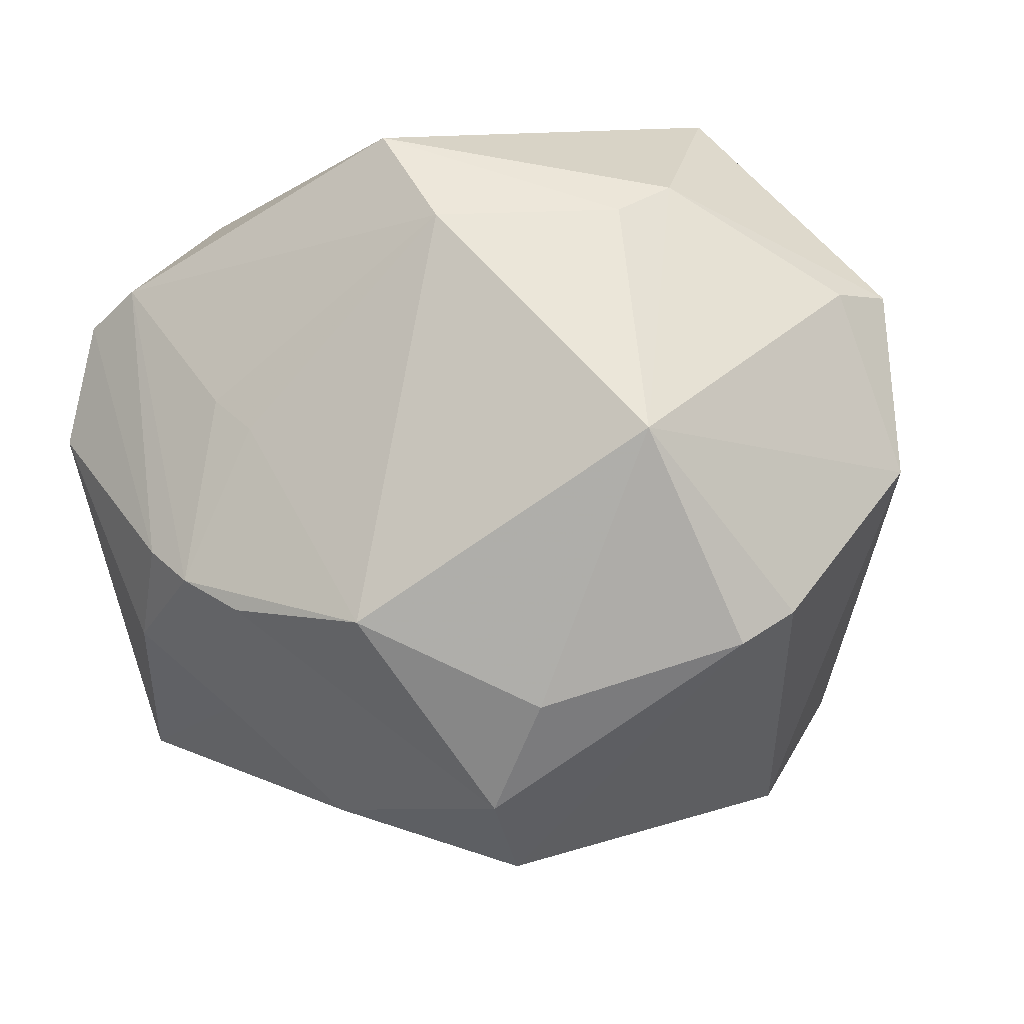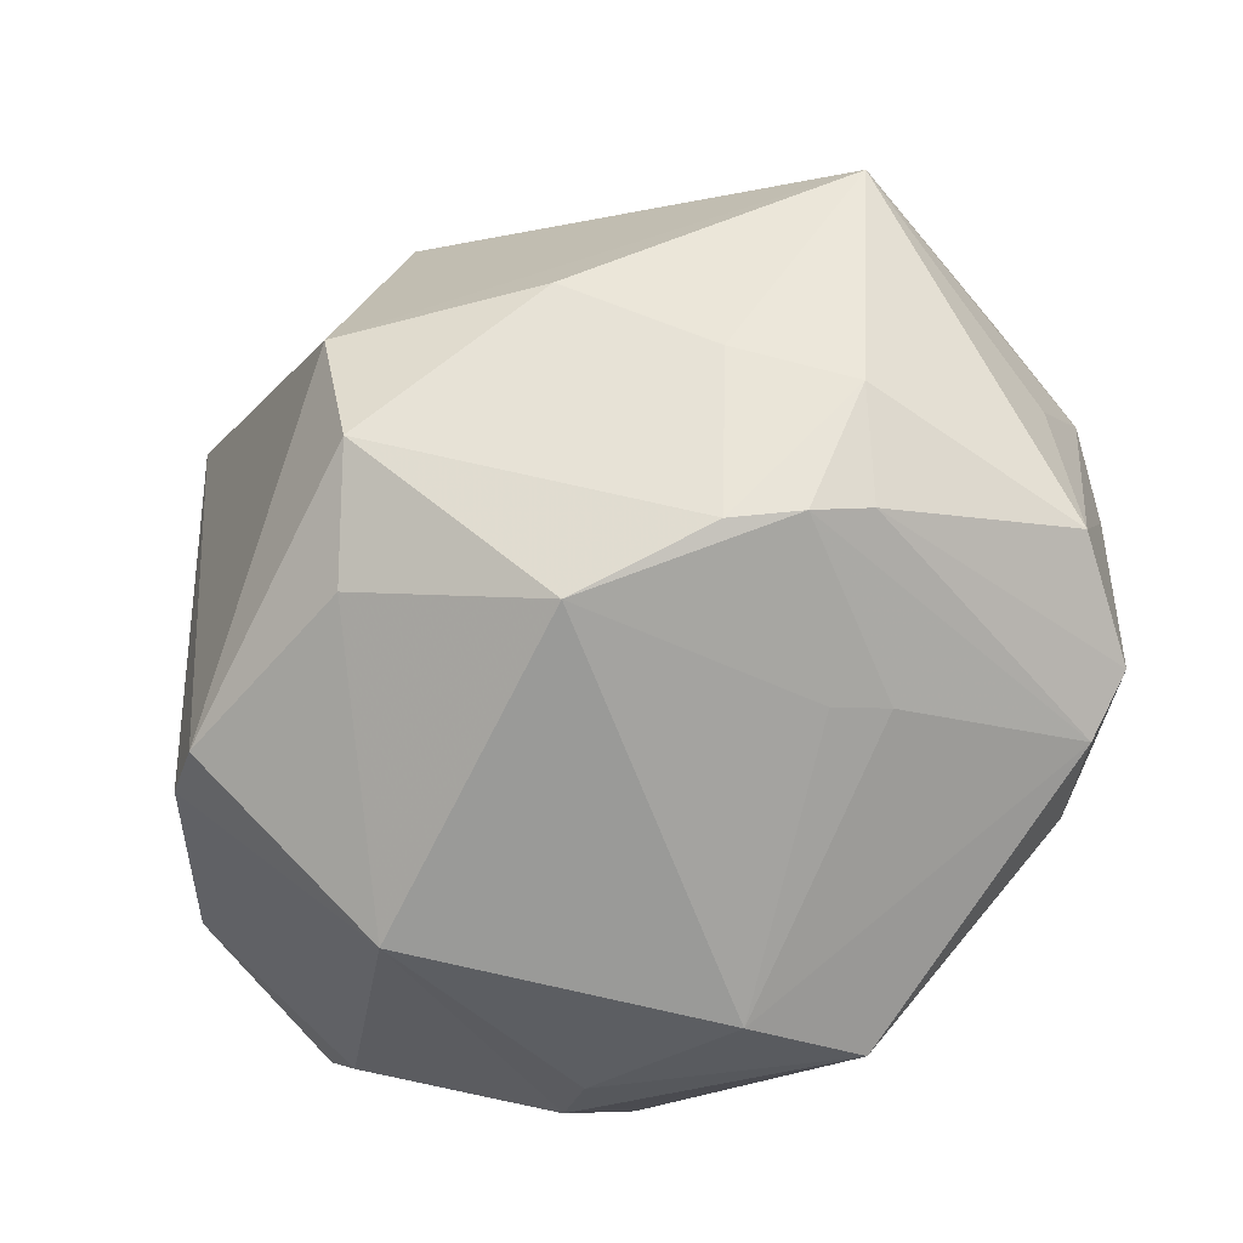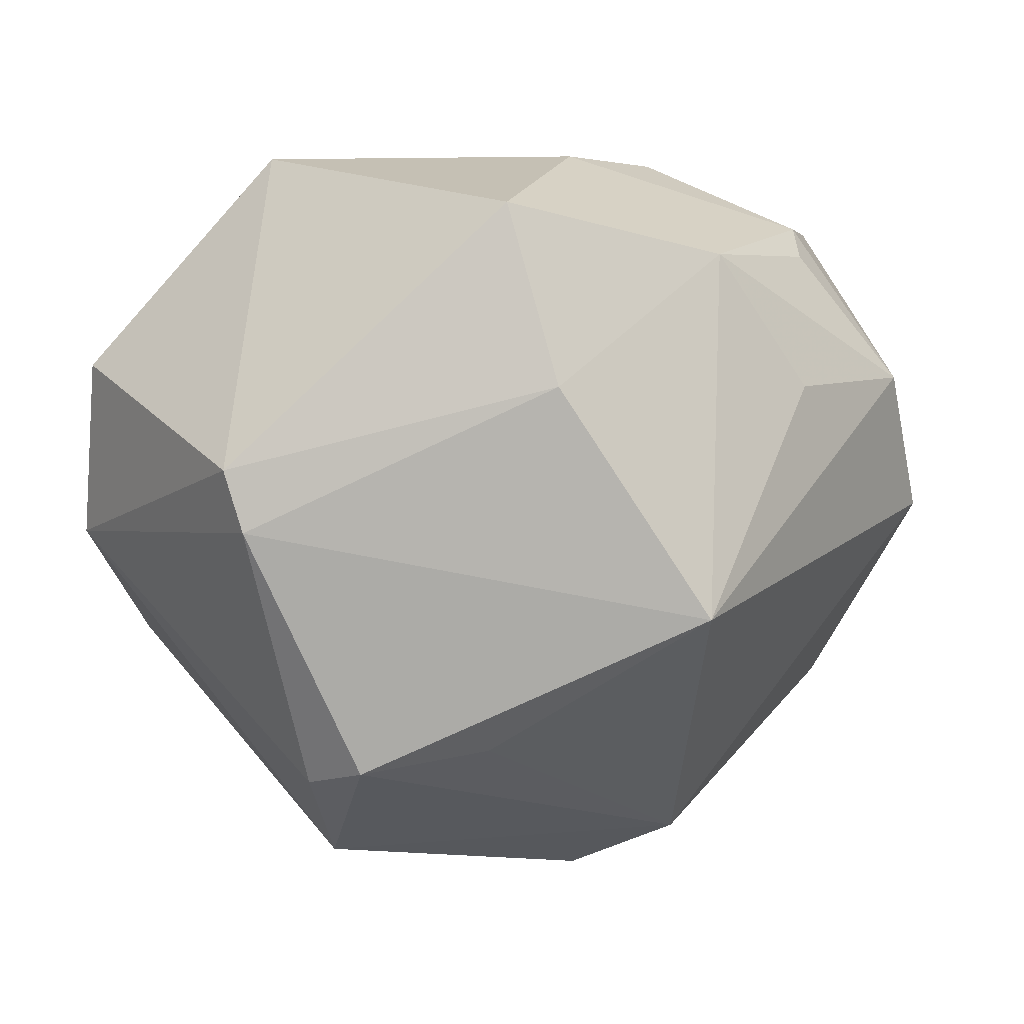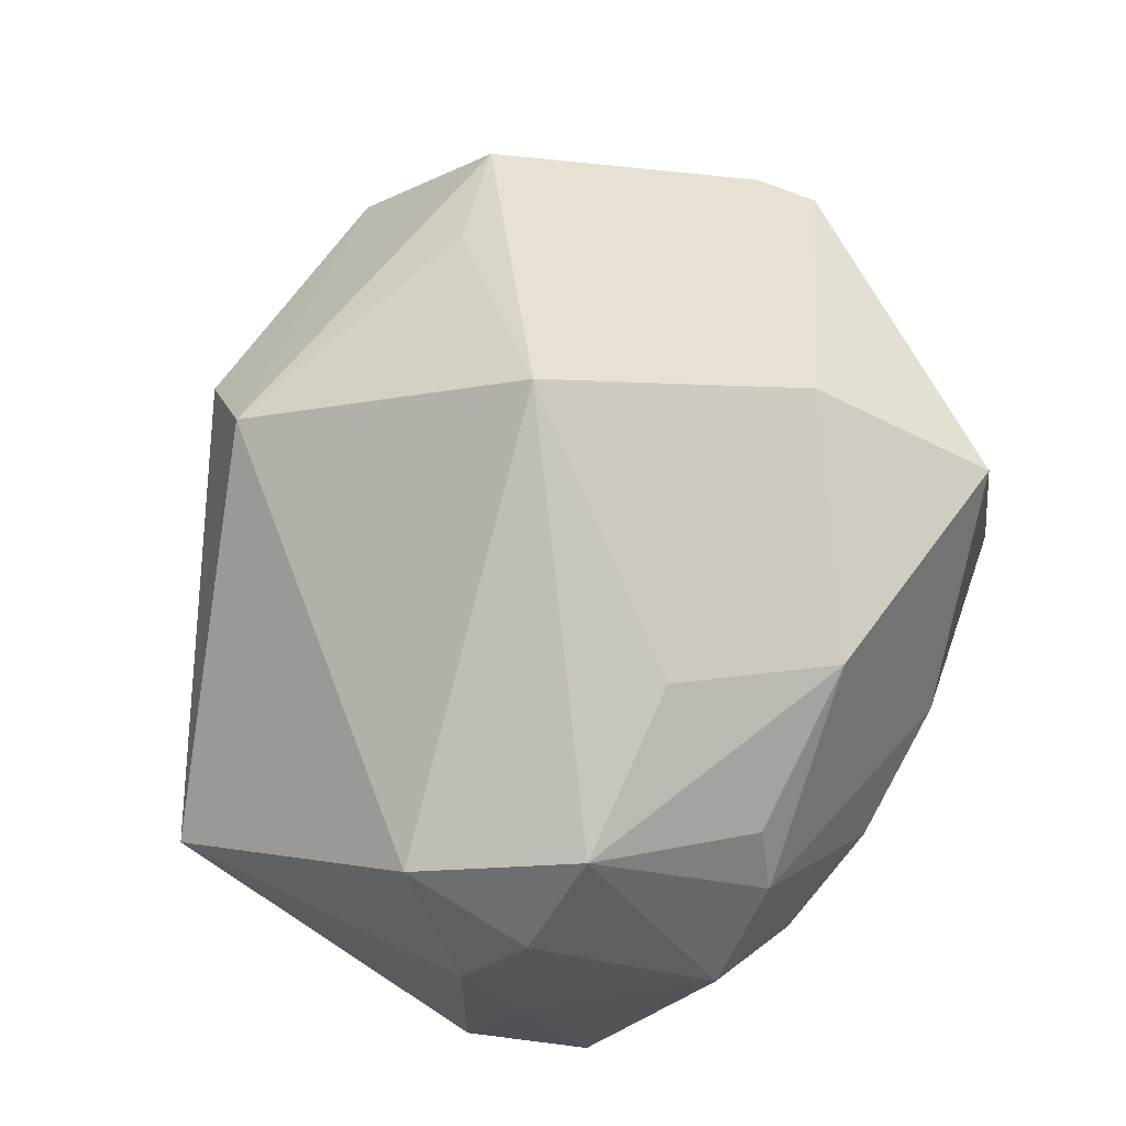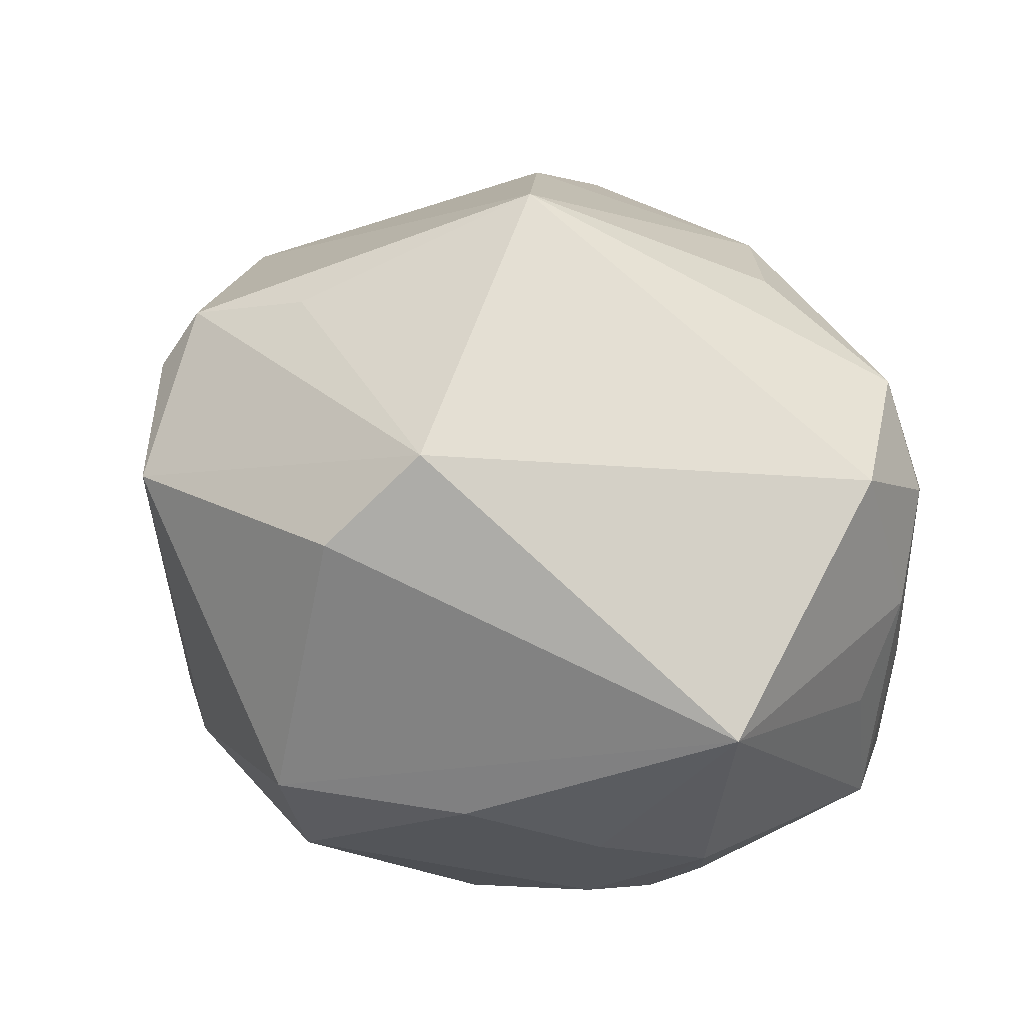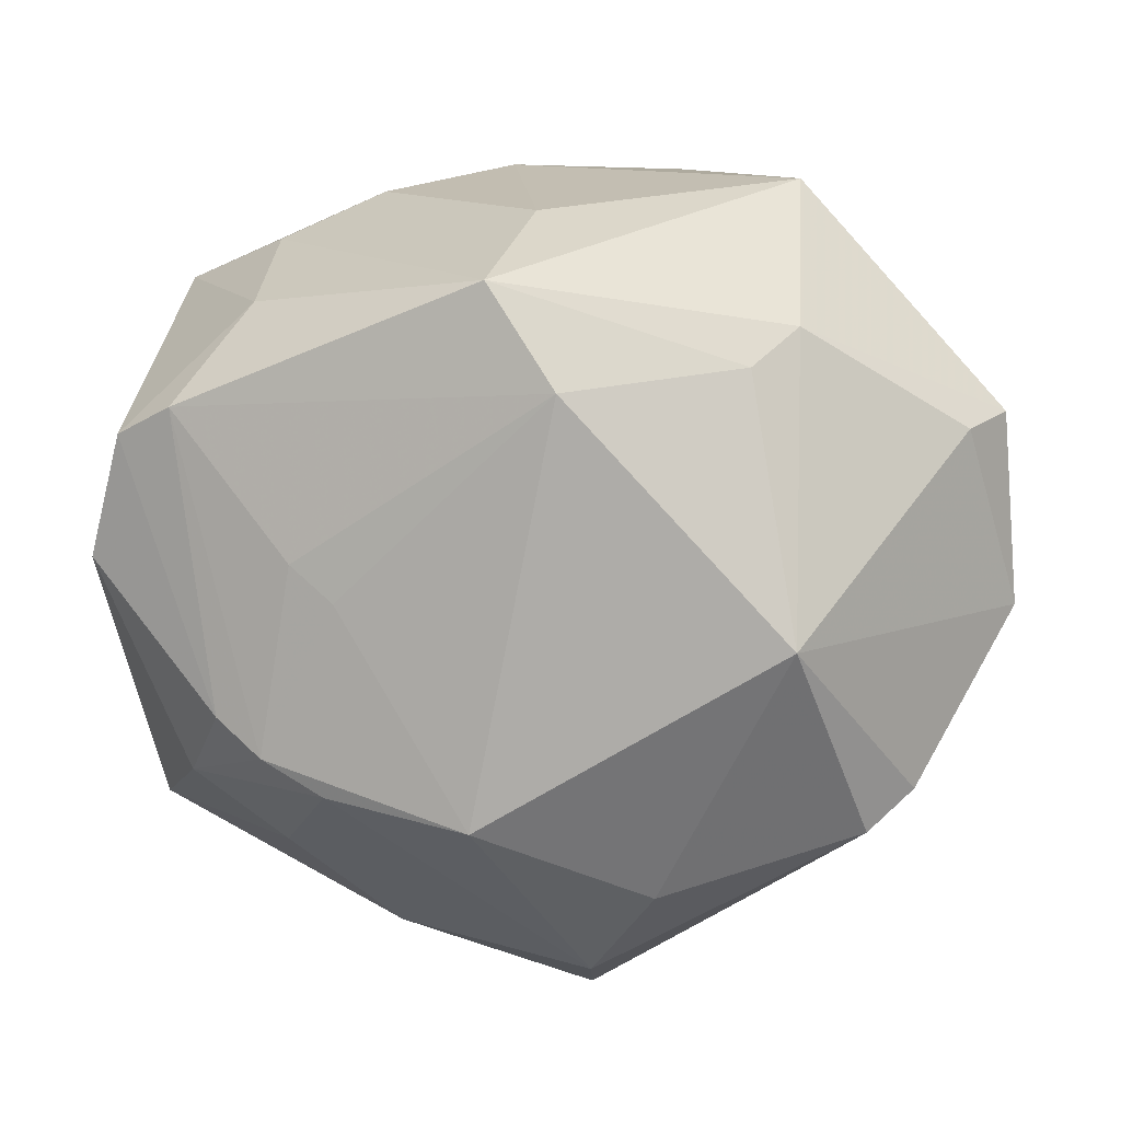
<metadata>
{"format":"obj","ext":"obj","renderer":"f3d","projection":"perspective","resolution":1024,"background":"white","views":[{"elev":-10.5,"azim":-165.7,"up":"+Y"},{"elev":-67.6,"azim":32.5,"up":"+Z"},{"elev":15.2,"azim":-25.1,"up":"+Y"},{"elev":62.3,"azim":109.9,"up":"+Z"},{"elev":30.2,"azim":31.2,"up":"+Z"},{"elev":11.3,"azim":-176.1,"up":"+Y"}]}
</metadata>
<code>
v 0.008348 -0.03617 0.03042
v 0.003128 -0.00431 0.04831
v -0.05047 -0.003153 -0.01297
v -0.03011 -0.03748 0.01717
v 0.02994 0.02956 -0.02064
v 0.04797 0.0112 0.01462
v 0.02122 -0.01964 -0.0356
v 0.0004637 0.03911 -0.01969
v -0.02687 0.04181 -0.007983
v 0.04704 0.003019 -0.02453
v -0.02667 -0.002508 -0.04067
v -0.0267 0.02815 -0.02725
v 0.03021 0.03023 0.02068
v -0.04334 0.005446 0.02571
v -0.03602 -0.02519 0.02507
v -0.003002 0.02287 -0.04025
v -0.03233 -0.02253 0.03181
v 0.04966 0.004157 0.003273
v 0.04718 -0.002249 0.0222
v 0.005902 -0.02209 -0.03946
v 0.0244 0.004523 -0.035
v -0.04456 0.01216 0.02329
v -0.01265 -0.03099 -0.03159
v -0.005616 -0.04136 -0.0245
v -0.02182 0.02453 -0.03191
v -0.04896 0.01763 -0.01225
v -0.04469 0.01664 -0.01881
v 0.04832 -0.002763 -0.00725
v 0.01369 0.03308 0.02997
v -0.0183 -0.02049 0.03586
v 0.04106 0.02976 0.003727
v 0.02981 0.03474 -0.003811
v 0.0002704 -0.04342 0.02012
v 0.02756 -0.02879 -0.02023
v 0.0278 -0.01591 -0.03465
v 0.0474 0.01009 -0.007689
v 0.04541 -0.0302 0.00236
v 0.04346 0.01637 -0.02653
v 0.0198 0.0007781 -0.03624
v -0.03446 -0.02432 -0.02855
v 0.0327 -0.01214 -0.03257
v -0.0132 0.04071 0.02982
v -0.01117 0.02153 0.03881
v 0.03706 -0.02014 -0.02387
v -0.005072 -0.04718 -0.01211
v 0.004298 0.0335 -0.03673
v 0.03318 0.03246 0.01404
v 0.005109 0.04231 0.008368
v 0.01902 0.0396 0.002196
v -0.03949 -0.02053 -0.02487
v 0.04124 0.01524 0.02555
v 0.02349 0.01735 0.03351
v 0.01625 -0.04036 -0.01236
v 0.03735 0.01969 -0.02966
f 45 37 33
f 19 37 18
f 1 33 37
f 1 19 2
f 37 19 1
f 2 30 1
f 2 29 43
f 26 22 9
f 52 29 2
f 53 37 45
f 18 37 28
f 29 47 48
f 48 47 49
f 17 1 30
f 17 30 2
f 45 33 4
f 4 17 15
f 33 1 4
f 1 17 4
f 22 26 3
f 3 4 15
f 6 19 18
f 16 21 39
f 12 26 9
f 9 46 12
f 54 21 16
f 16 46 54
f 42 43 29
f 29 48 42
f 42 48 9
f 9 22 42
f 22 43 42
f 49 46 8
f 8 48 49
f 8 46 9
f 9 48 8
f 15 17 14
f 14 3 15
f 22 3 14
f 14 17 2
f 2 43 14
f 14 43 22
f 19 6 51
f 2 19 51
f 51 52 2
f 29 52 51
f 7 44 34
f 37 53 34
f 34 44 37
f 41 44 35
f 35 44 7
f 35 39 21
f 35 54 41
f 21 54 35
f 27 3 26
f 26 12 27
f 18 28 10
f 10 28 37
f 37 44 10
f 10 44 41
f 47 51 31
f 31 51 6
f 49 47 31
f 24 53 45
f 24 34 53
f 7 34 24
f 13 47 29
f 29 51 13
f 13 51 47
f 25 46 16
f 25 12 46
f 3 27 11
f 11 25 16
f 11 27 12
f 12 25 11
f 5 54 46
f 41 54 38
f 38 10 41
f 54 5 38
f 38 5 31
f 7 24 20
f 20 24 23
f 23 11 20
f 20 11 16
f 16 39 20
f 20 35 7
f 39 35 20
f 49 31 32
f 31 5 32
f 32 46 49
f 32 5 46
f 36 38 31
f 36 6 18
f 36 31 6
f 18 10 36
f 10 38 36
f 40 11 23
f 23 24 40
f 40 24 45
f 45 4 40
f 4 3 50
f 50 40 4
f 3 11 50
f 11 40 50

</code>
